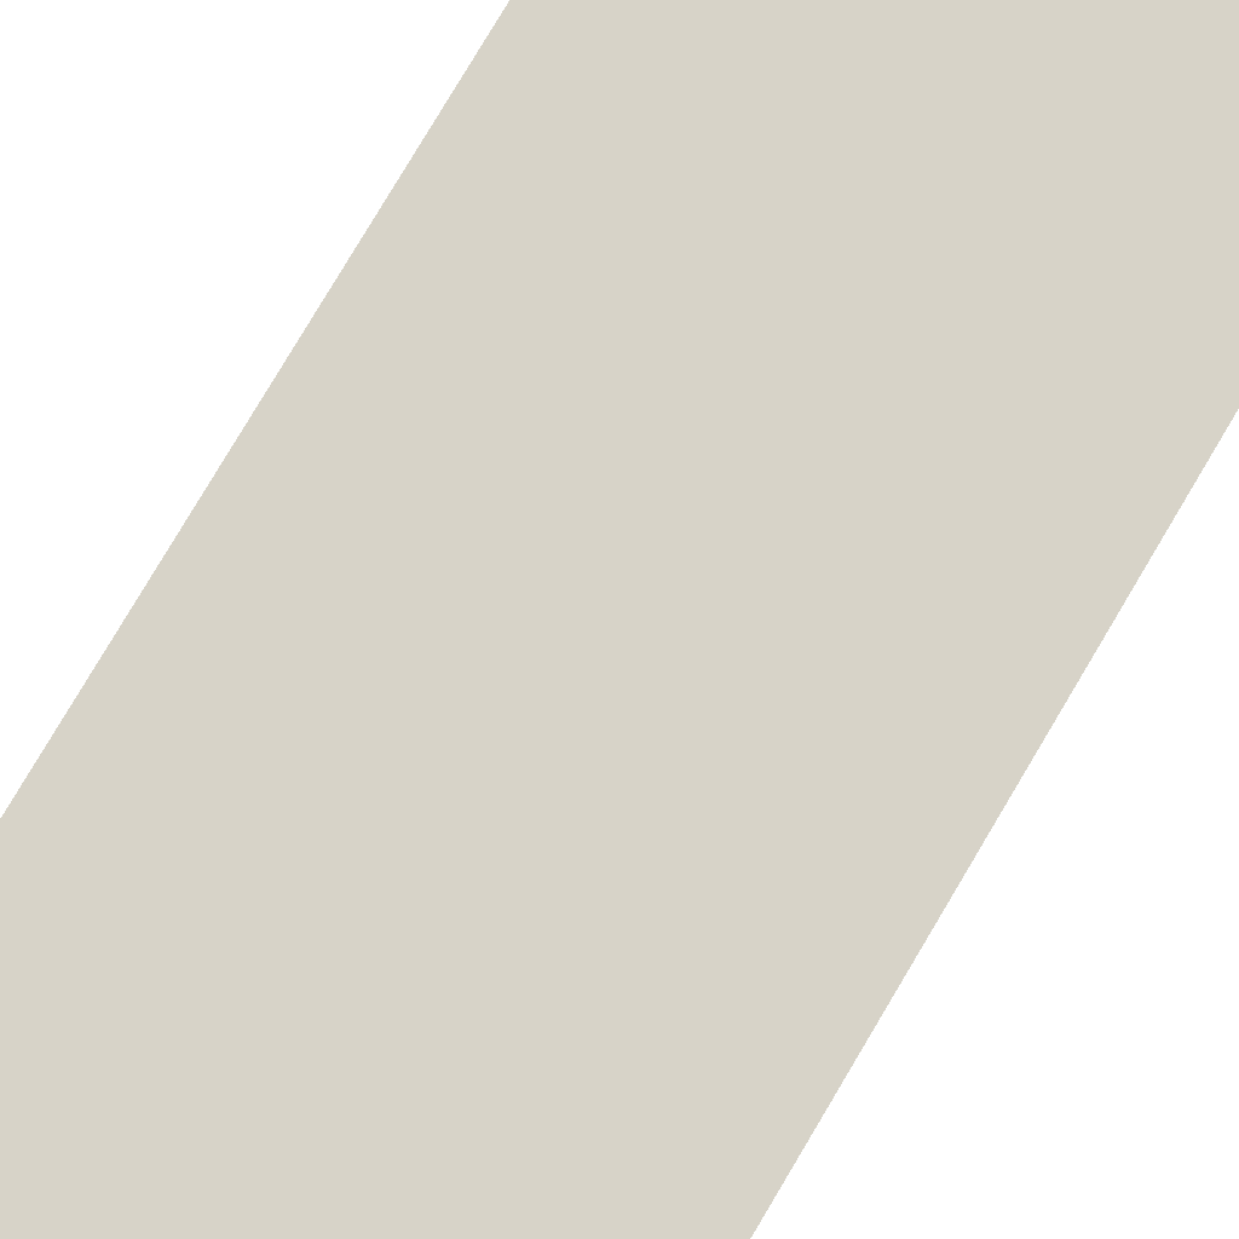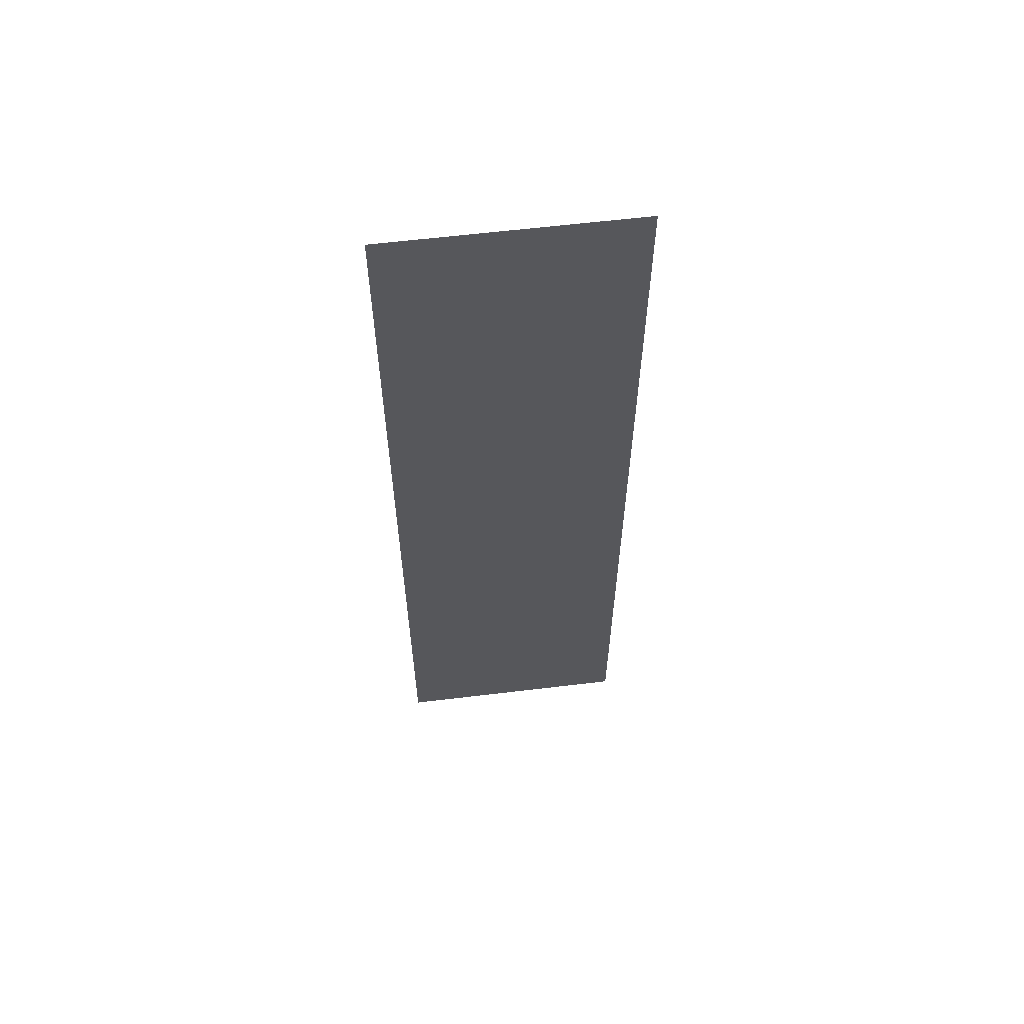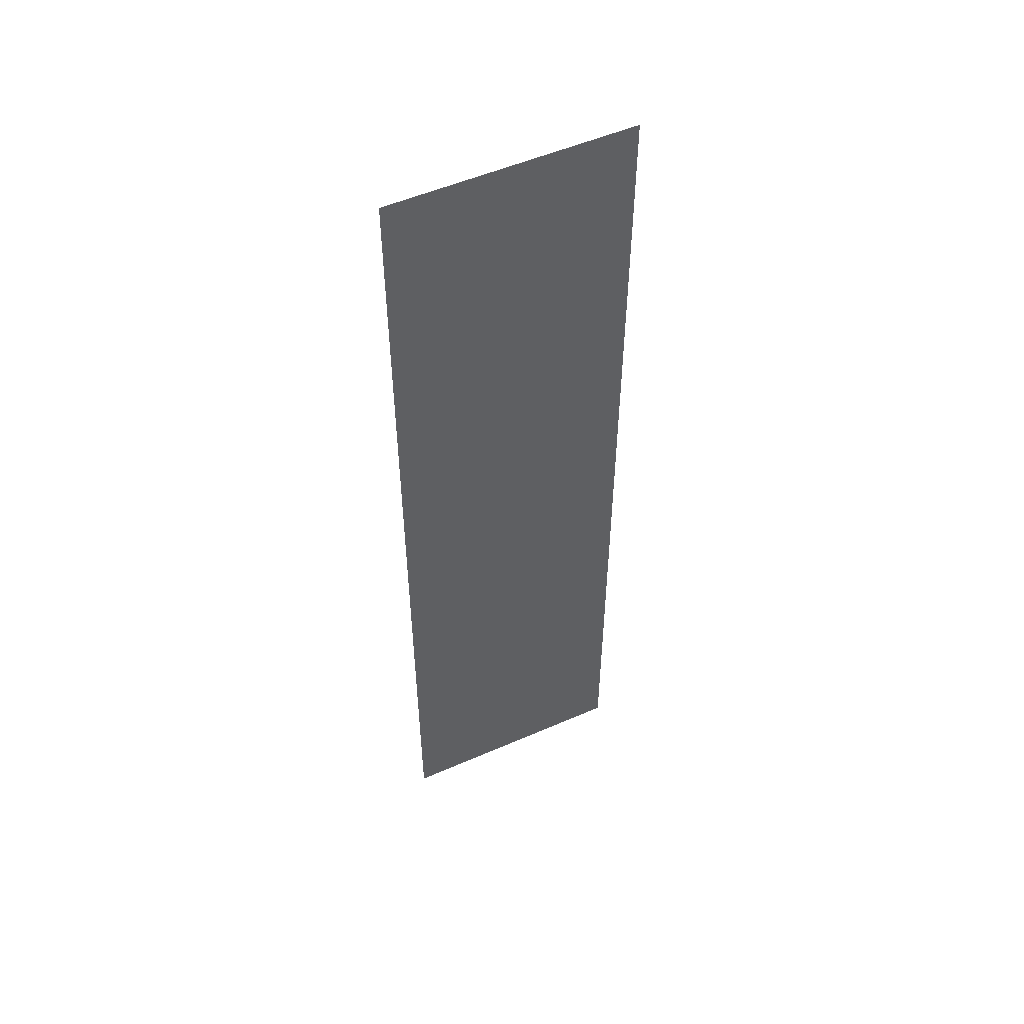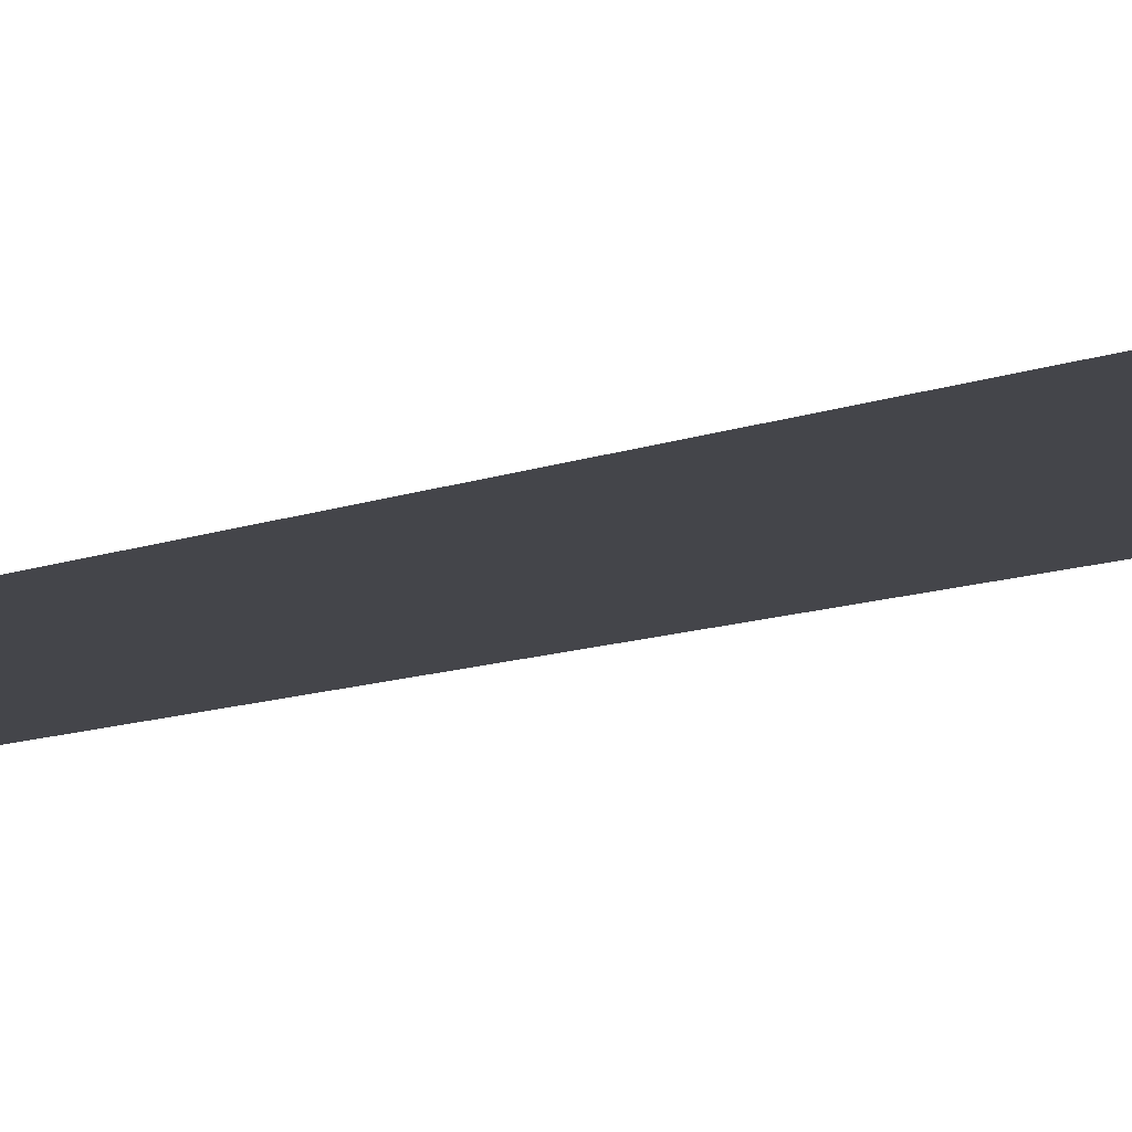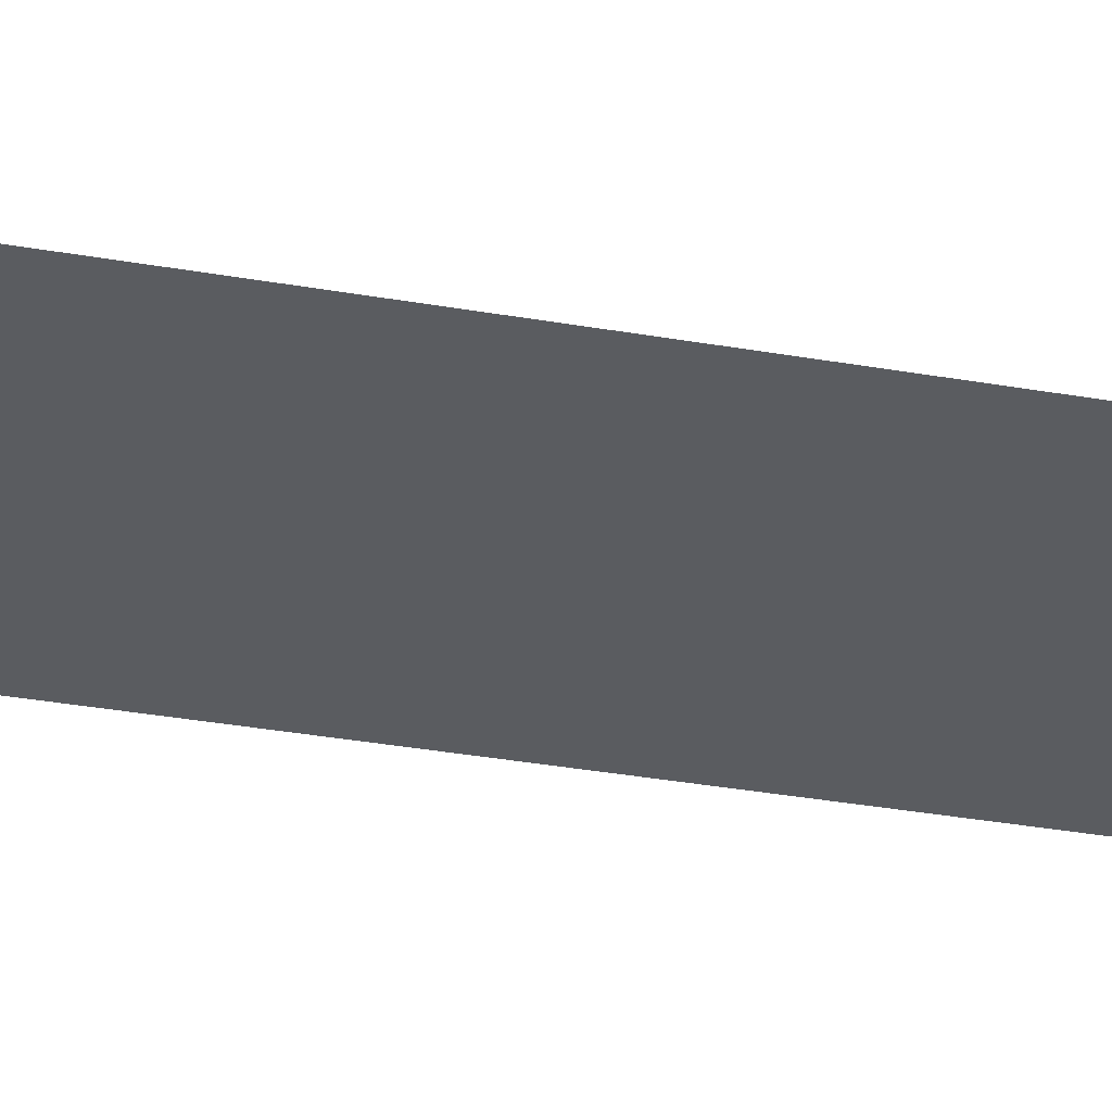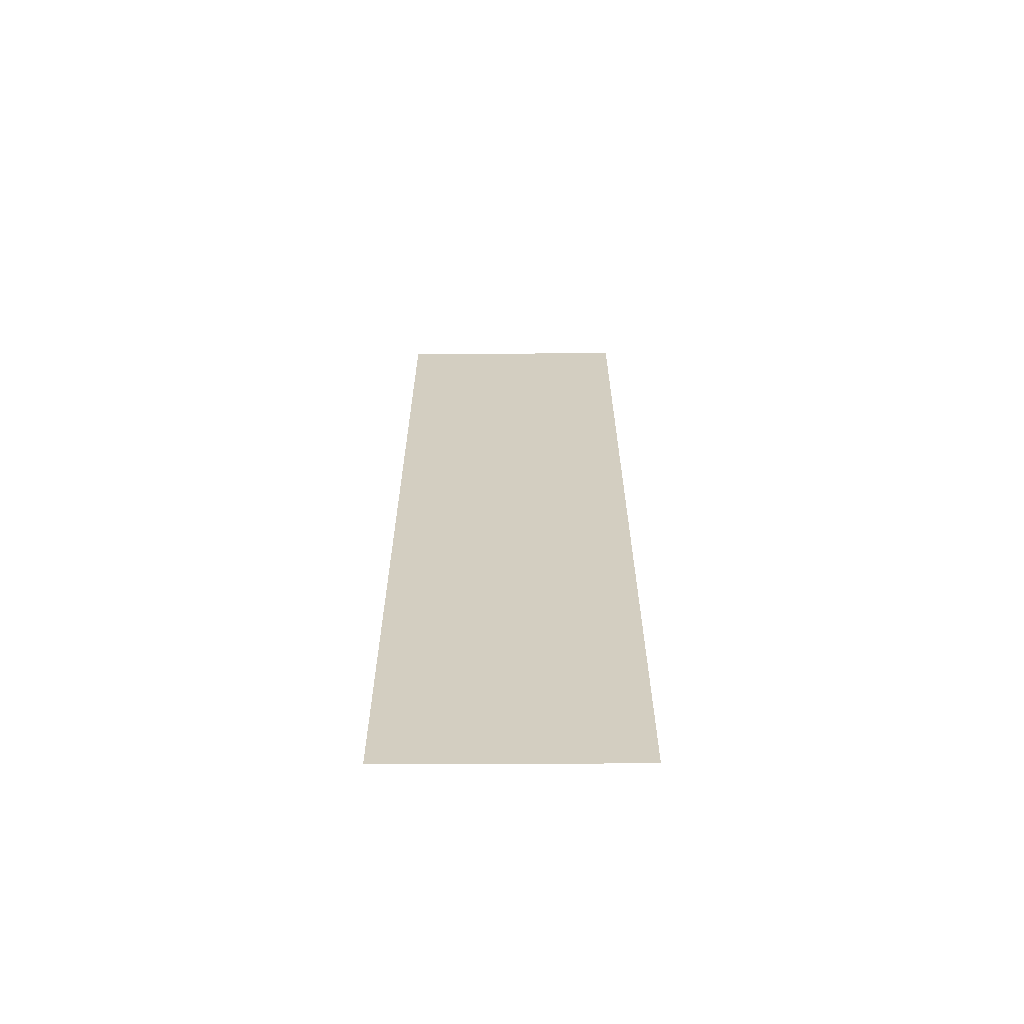
<metadata>
{"format":"obj","ext":"obj","renderer":"f3d","projection":"perspective","resolution":1024,"background":"white","views":[{"elev":76.8,"azim":-149.5,"up":"+Z"},{"elev":61.5,"azim":-7.0,"up":"+Y"},{"elev":53.0,"azim":155.0,"up":"+Y"},{"elev":-9.2,"azim":138.4,"up":"+Z"},{"elev":-34.2,"azim":-103.4,"up":"+Z"},{"elev":-65.0,"azim":-179.8,"up":"+Y"}]}
</metadata>
<code>
v -25 -100 0
v 25 -100 0
v 25 100 0
v -25 100 0
f 1 2 3 4

</code>
